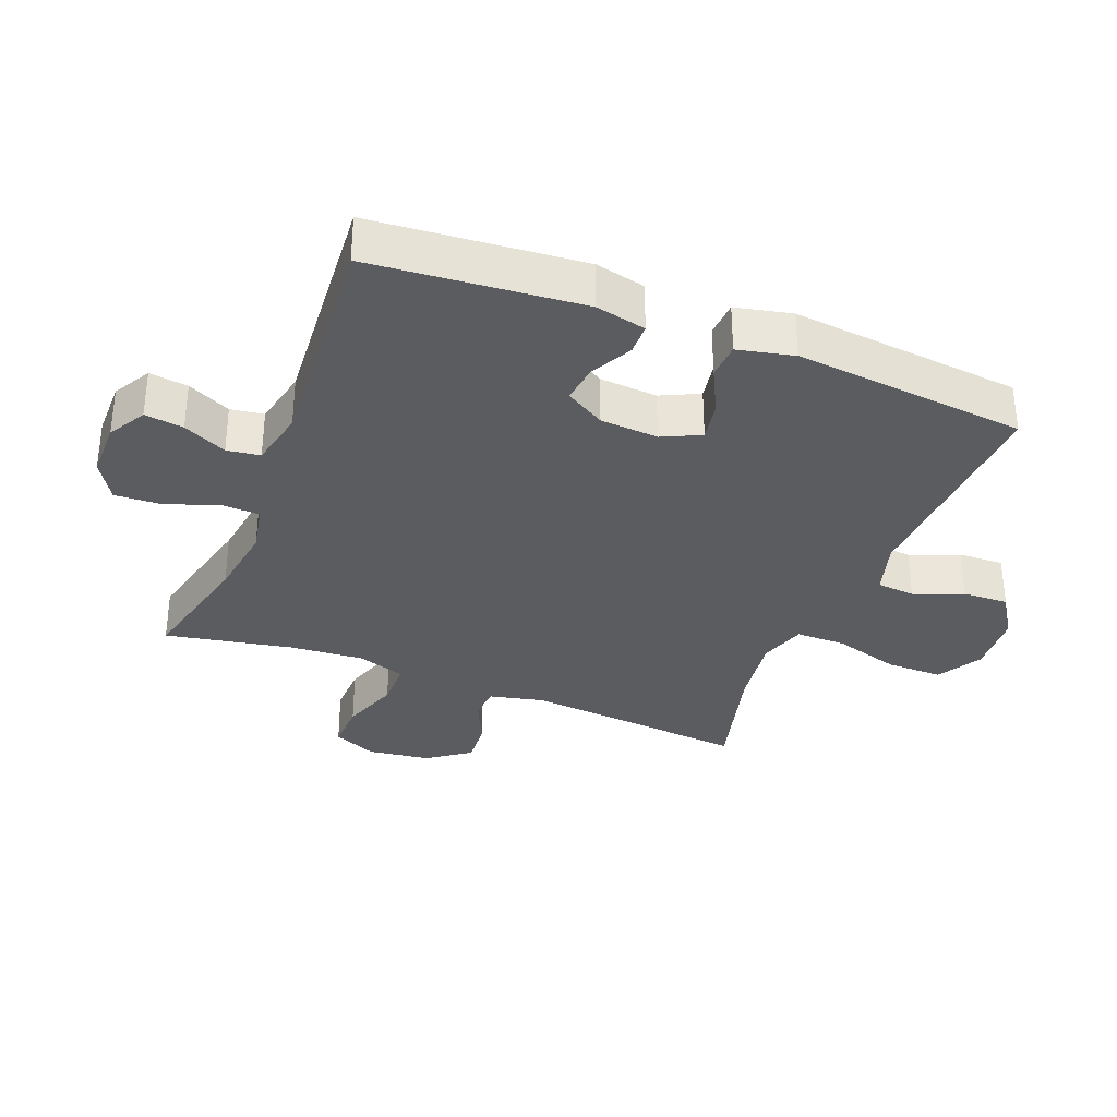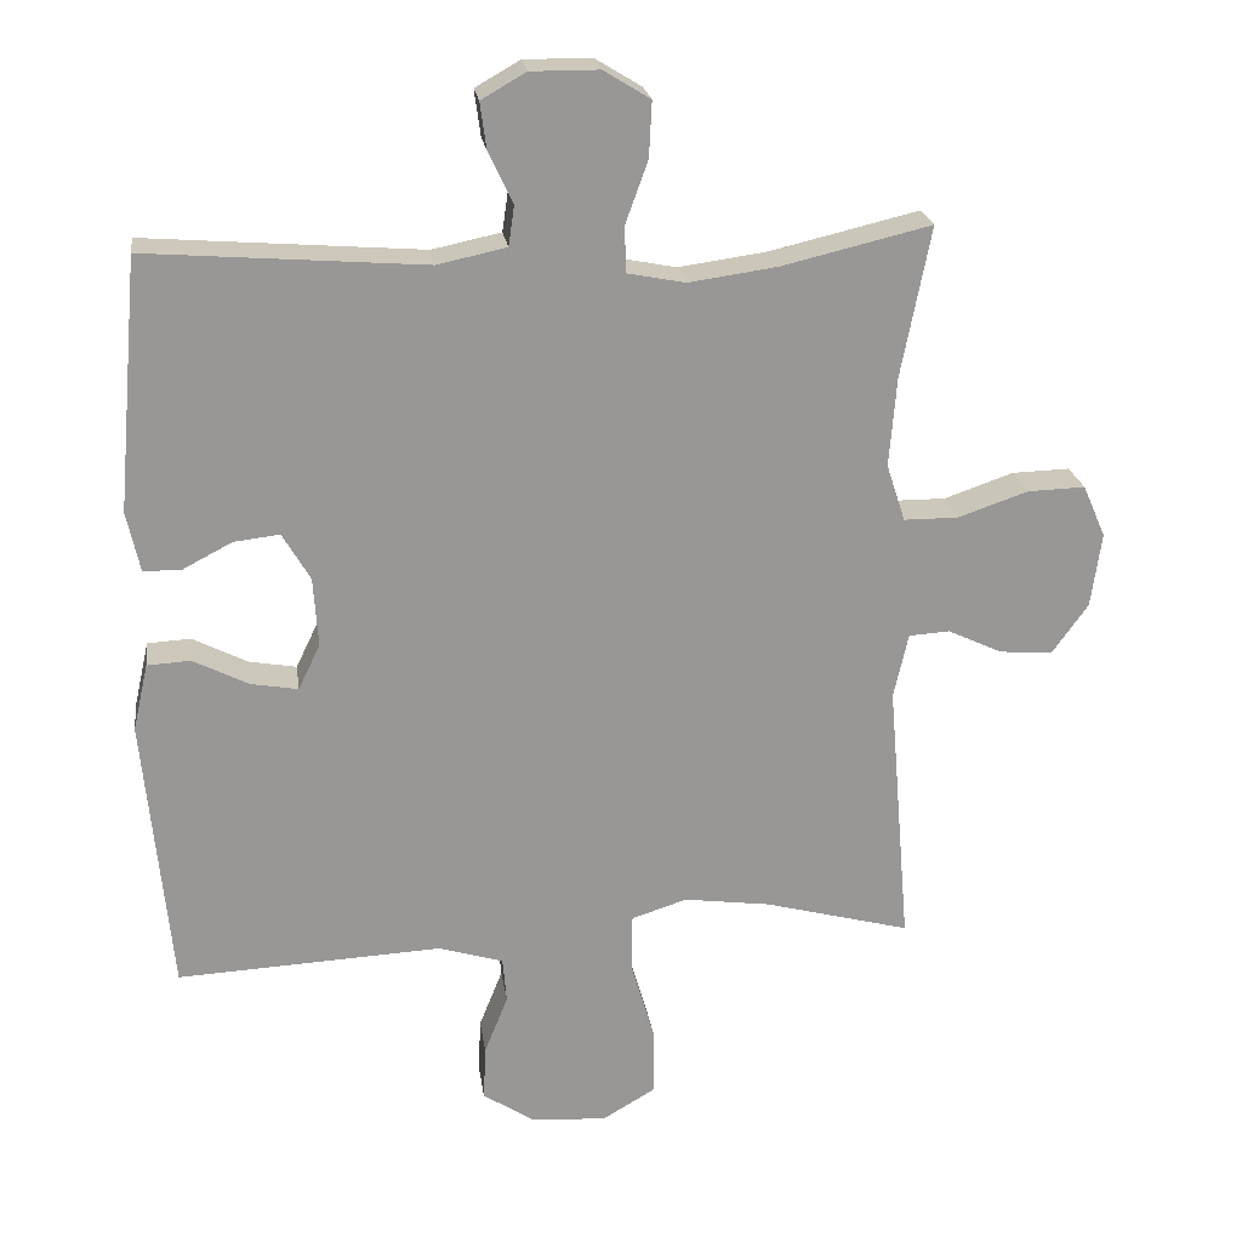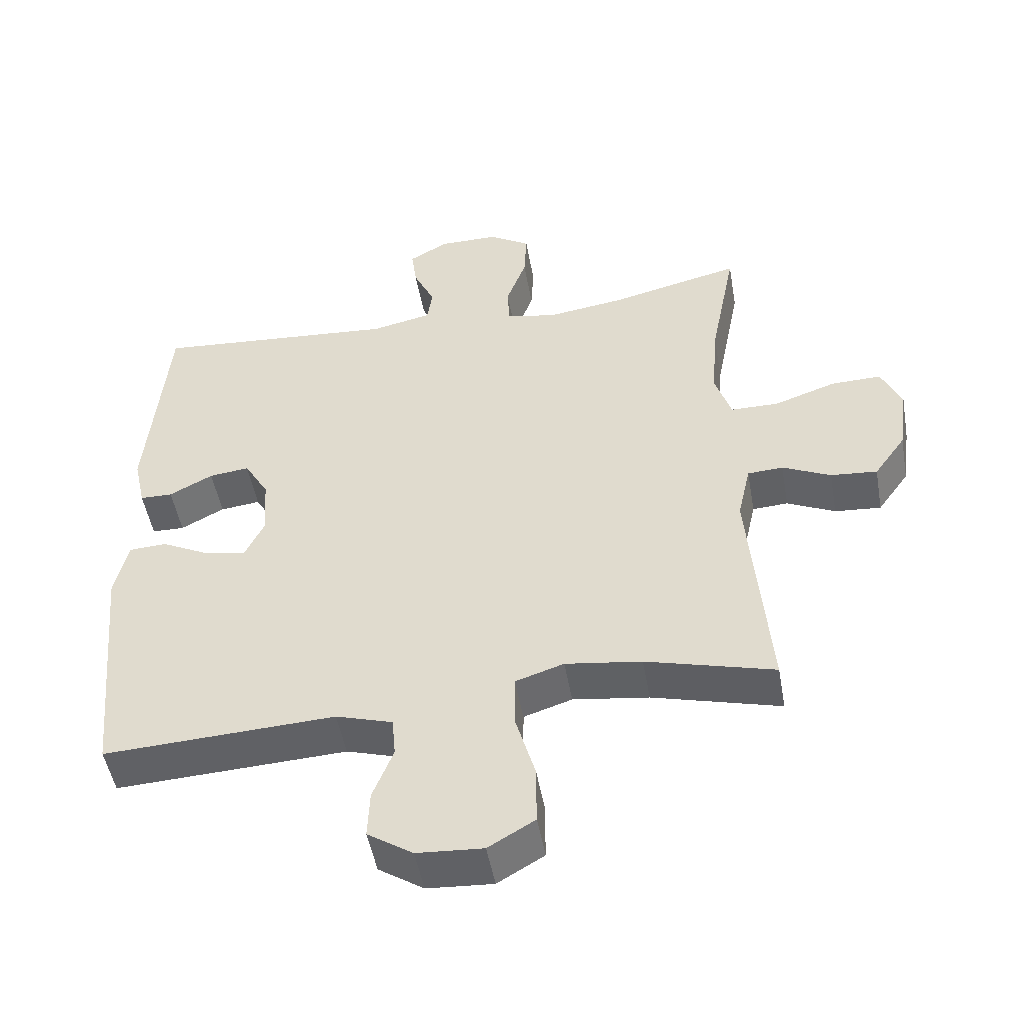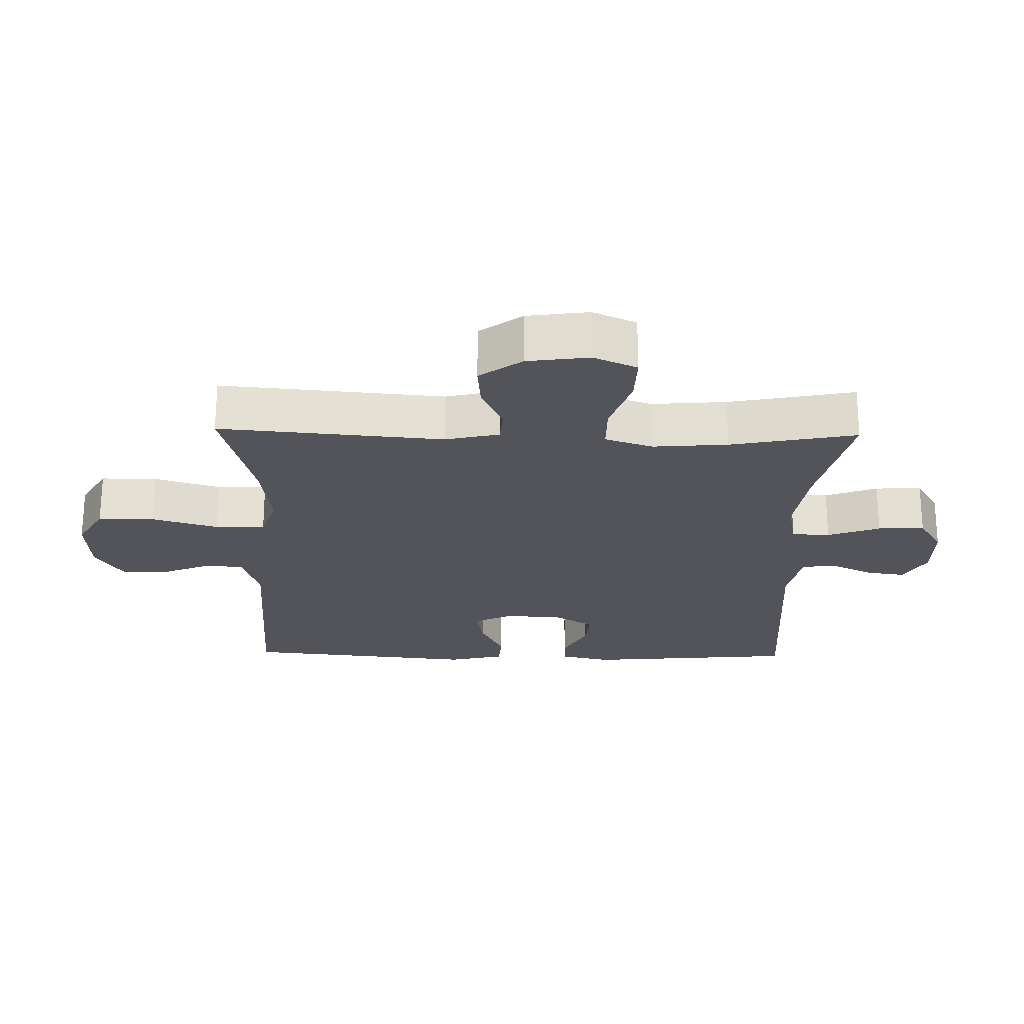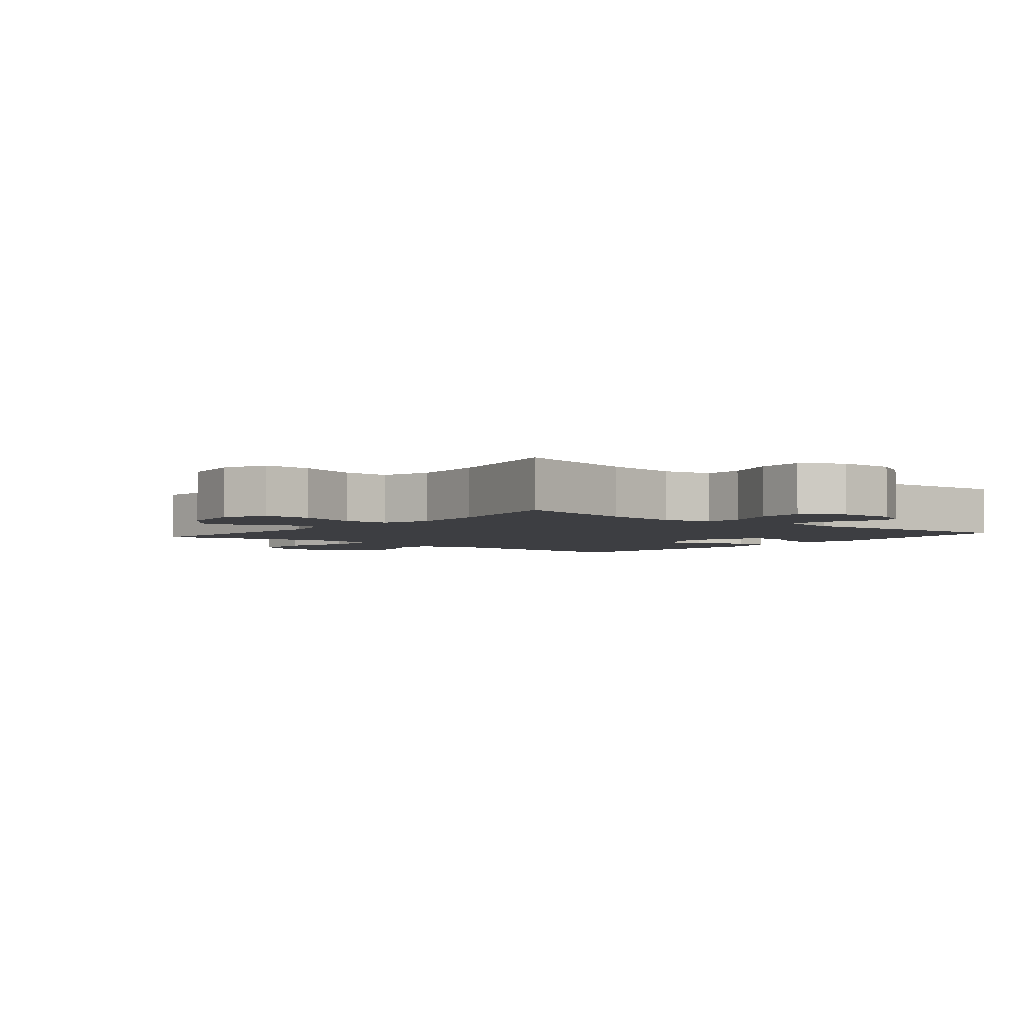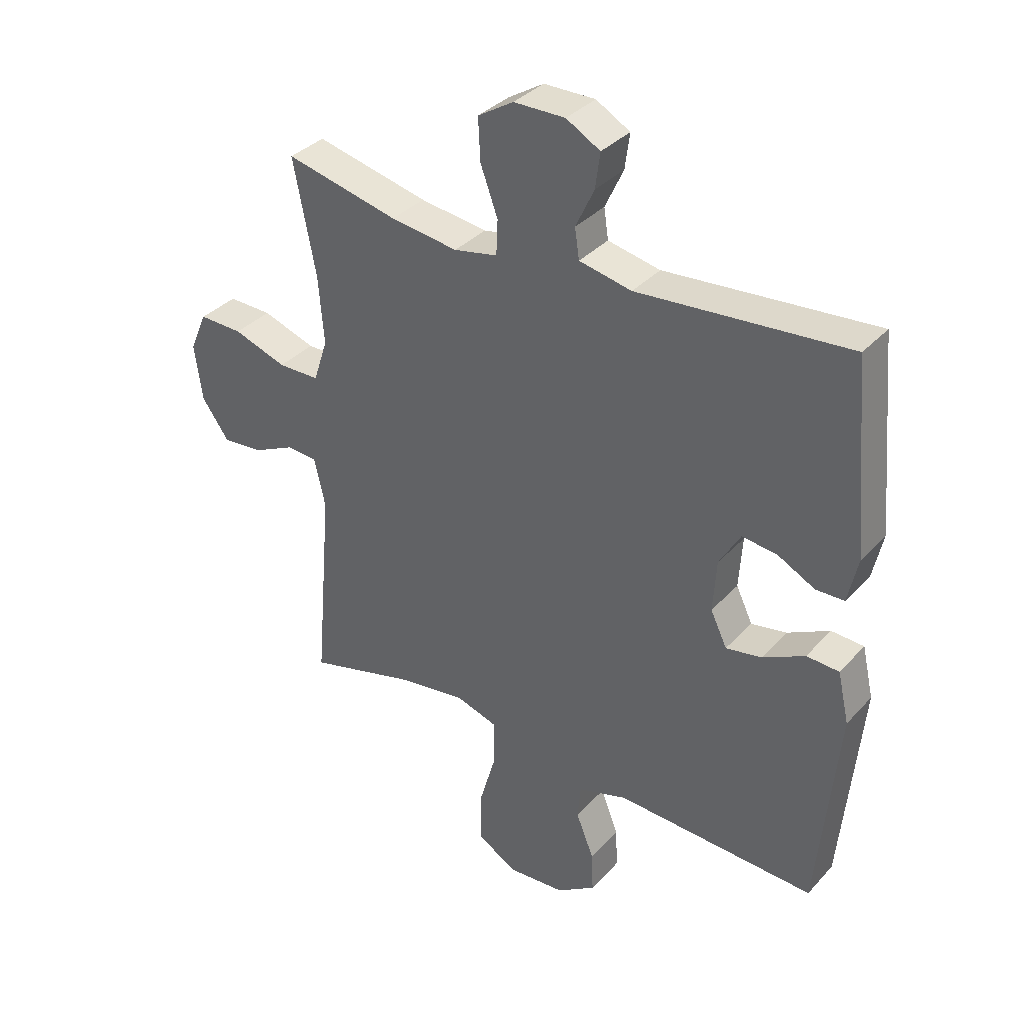
<metadata>
{"format":"obj","ext":"obj","renderer":"f3d","projection":"perspective","resolution":1024,"background":"white","views":[{"elev":-33.6,"azim":68.4,"up":"+Y"},{"elev":22.1,"azim":172.0,"up":"+Z"},{"elev":-49.4,"azim":-170.0,"up":"+Z"},{"elev":-23.8,"azim":-91.3,"up":"+Y"},{"elev":-3.5,"azim":-39.3,"up":"+Y"},{"elev":35.0,"azim":35.8,"up":"+Z"}]}
</metadata>
<code>
o path10052
v -0.4373 0.0375 0.3147
v -0.4276 0.0375 0.1957
v -0.4525 0.0375 0.1198
v -0.5252 0.0375 0.1194
v -0.6185 0.0375 0.1513
v -0.695 0.0375 0.1534
v -0.7253 0.0375 0.08423
v -0.7114 0.0375 -0.0149
v -0.6634 0.0375 -0.08196
v -0.5929 0.0375 -0.07618
v -0.5199 0.0375 -0.04207
v -0.466 0.0375 -0.04539
v -0.4464 0.0375 -0.1316
v -0.4766 0.0375 -0.487
v -0.2822 0.0375 -0.4354
v -0.1667 0.0375 -0.4196
v -0.09311 0.0375 -0.4432
v -0.09276 0.0375 -0.5225
v -0.1232 0.0375 -0.6275
v -0.1235 0.0375 -0.7171
v -0.053 0.0375 -0.7583
v 0.04728 0.0375 -0.7518
v 0.116 0.0375 -0.7067
v 0.113 0.0375 -0.6345
v 0.08168 0.0375 -0.5563
v 0.08686 0.0375 -0.4956
v 0.1731 0.0375 -0.4696
v 0.5251 0.0375 -0.487
v 0.5605 0.0375 -0.1185
v 0.5403 0.0375 -0.02913
v 0.4831 0.0375 -0.02593
v 0.4092 0.0375 -0.06313
v 0.3465 0.0375 -0.07415
v 0.3175 0.0375 -0.01368
v 0.3235 0.0375 0.07849
v 0.3606 0.0375 0.1413
v 0.4216 0.0375 0.1343
v 0.4878 0.0375 0.09973
v 0.5374 0.0375 0.1007
v 0.555 0.0375 0.1806
v 0.5251 0.0375 0.5149
v 0.1555 0.0375 0.4861
v 0.06356 0.0375 0.5055
v 0.05579 0.0375 0.5582
v 0.08823 0.0375 0.6272
v 0.09655 0.0375 0.6889
v 0.03683 0.0375 0.7229
v -0.05325 0.0375 0.7225
v -0.1156 0.0375 0.6841
v -0.1118 0.0375 0.6104
v -0.08148 0.0375 0.5272
v -0.08401 0.0375 0.4666
v -0.1604 0.0375 0.4515
v -0.2786 0.0375 0.4681
v -0.4766 0.0375 0.5149
v -0.4373 -0.0375 0.3147
v -0.4276 -0.0375 0.1957
v -0.4525 -0.0375 0.1198
v -0.5252 -0.0375 0.1194
v -0.6185 -0.0375 0.1513
v -0.695 -0.0375 0.1534
v -0.7253 -0.0375 0.08423
v -0.7114 -0.0375 -0.0149
v -0.6634 -0.0375 -0.08196
v -0.5929 -0.0375 -0.07618
v -0.5199 -0.0375 -0.04207
v -0.466 -0.0375 -0.04539
v -0.4464 -0.0375 -0.1316
v -0.4766 -0.0375 -0.487
v -0.2822 -0.0375 -0.4354
v -0.1667 -0.0375 -0.4196
v -0.09311 -0.0375 -0.4432
v -0.09276 -0.0375 -0.5225
v -0.1232 -0.0375 -0.6275
v -0.1235 -0.0375 -0.7171
v -0.053 -0.0375 -0.7583
v 0.04728 -0.0375 -0.7518
v 0.116 -0.0375 -0.7067
v 0.113 -0.0375 -0.6345
v 0.08168 -0.0375 -0.5563
v 0.08686 -0.0375 -0.4956
v 0.1731 -0.0375 -0.4696
v 0.5251 -0.0375 -0.487
v 0.5605 -0.0375 -0.1185
v 0.5403 -0.0375 -0.02913
v 0.4831 -0.0375 -0.02593
v 0.4092 -0.0375 -0.06313
v 0.3465 -0.0375 -0.07415
v 0.3175 -0.0375 -0.01368
v 0.3235 -0.0375 0.07849
v 0.3606 -0.0375 0.1413
v 0.4216 -0.0375 0.1343
v 0.4878 -0.0375 0.09973
v 0.5374 -0.0375 0.1007
v 0.555 -0.0375 0.1806
v 0.5251 -0.0375 0.5149
v 0.1555 -0.0375 0.4861
v 0.06356 -0.0375 0.5055
v 0.05579 -0.0375 0.5582
v 0.08823 -0.0375 0.6272
v 0.09655 -0.0375 0.6889
v 0.03683 -0.0375 0.7229
v -0.05325 -0.0375 0.7225
v -0.1156 -0.0375 0.6841
v -0.1118 -0.0375 0.6104
v -0.08148 -0.0375 0.5272
v -0.08401 -0.0375 0.4666
v -0.1604 -0.0375 0.4515
v -0.2786 -0.0375 0.4681
v -0.4766 -0.0375 0.5149
v -0.695 0.0375 0.1534
v -0.695 0.0375 0.1534
v -0.7253 0.0375 0.08423
v -0.7114 0.0375 -0.0149
v -0.6634 0.0375 -0.08196
v -0.6185 0.0375 0.1513
v -0.5929 0.0375 -0.07618
v -0.5252 0.0375 0.1194
v -0.5199 0.0375 -0.04207
v -0.4525 0.0375 0.1198
v -0.4525 0.0375 0.1198
v -0.466 0.0375 -0.04539
v -0.466 0.0375 -0.04539
v -0.4464 0.0375 -0.1316
v -0.4766 0.0375 0.5149
v -0.4766 0.0375 0.5149
v -0.4373 0.0375 0.3147
v -0.4276 0.0375 0.1957
v -0.4766 0.0375 -0.487
v -0.4766 0.0375 -0.487
v -0.2822 0.0375 -0.4354
v -0.2786 0.0375 0.4681
v -0.1667 0.0375 -0.4196
v -0.1604 0.0375 0.4515
v -0.09311 0.0375 -0.4432
v -0.09311 0.0375 -0.4432
v -0.08401 0.0375 0.4666
v -0.08401 0.0375 0.4666
v -0.1232 0.0375 -0.6275
v -0.1235 0.0375 -0.7171
v -0.053 0.0375 -0.7583
v -0.09276 0.0375 -0.5225
v -0.05325 0.0375 0.7225
v -0.1156 0.0375 0.6841
v -0.1156 0.0375 0.6841
v -0.1118 0.0375 0.6104
v -0.08148 0.0375 0.5272
v 0.03683 0.0375 0.7229
v 0.04728 0.0375 -0.7518
v 0.09655 0.0375 0.6889
v 0.09655 0.0375 0.6889
v 0.116 0.0375 -0.7067
v 0.08823 0.0375 0.6272
v 0.05579 0.0375 0.5582
v 0.06356 0.0375 0.5055
v 0.06356 0.0375 0.5055
v 0.1555 0.0375 0.4861
v 0.08168 0.0375 -0.5563
v 0.08686 0.0375 -0.4956
v 0.08686 0.0375 -0.4956
v 0.113 0.0375 -0.6345
v 0.1731 0.0375 -0.4696
v 0.3175 0.0375 -0.01368
v 0.3235 0.0375 0.07849
v 0.3465 0.0375 -0.07415
v 0.3465 0.0375 -0.07415
v 0.3606 0.0375 0.1413
v 0.3606 0.0375 0.1413
v 0.4092 0.0375 -0.06313
v 0.4216 0.0375 0.1343
v 0.4831 0.0375 -0.02593
v 0.4878 0.0375 0.09973
v 0.5251 0.0375 0.5149
v 0.5251 0.0375 0.5149
v 0.5403 0.0375 -0.02913
v 0.5403 0.0375 -0.02913
v 0.5374 0.0375 0.1007
v 0.5374 0.0375 0.1007
v 0.5251 0.0375 -0.487
v 0.5251 0.0375 -0.487
v 0.555 0.0375 0.1806
v 0.5605 0.0375 -0.1185
v -0.695 -0.0375 0.1534
v -0.695 -0.0375 0.1534
v -0.7253 -0.0375 0.08423
v -0.7114 -0.0375 -0.0149
v -0.6634 -0.0375 -0.08196
v -0.6185 -0.0375 0.1513
v -0.5929 -0.0375 -0.07618
v -0.5252 -0.0375 0.1194
v -0.5199 -0.0375 -0.04207
v -0.4525 -0.0375 0.1198
v -0.4525 -0.0375 0.1198
v -0.466 -0.0375 -0.04539
v -0.466 -0.0375 -0.04539
v -0.4464 -0.0375 -0.1316
v -0.4766 -0.0375 0.5149
v -0.4766 -0.0375 0.5149
v -0.4373 -0.0375 0.3147
v -0.4276 -0.0375 0.1957
v -0.4766 -0.0375 -0.487
v -0.4766 -0.0375 -0.487
v -0.2822 -0.0375 -0.4354
v -0.2786 -0.0375 0.4681
v -0.1667 -0.0375 -0.4196
v -0.1604 -0.0375 0.4515
v -0.09311 -0.0375 -0.4432
v -0.09311 -0.0375 -0.4432
v -0.08401 -0.0375 0.4666
v -0.08401 -0.0375 0.4666
v -0.1232 -0.0375 -0.6275
v -0.1235 -0.0375 -0.7171
v -0.053 -0.0375 -0.7583
v -0.09276 -0.0375 -0.5225
v -0.05325 -0.0375 0.7225
v -0.1156 -0.0375 0.6841
v -0.1156 -0.0375 0.6841
v -0.1118 -0.0375 0.6104
v -0.08148 -0.0375 0.5272
v 0.03683 -0.0375 0.7229
v 0.04728 -0.0375 -0.7518
v 0.09655 -0.0375 0.6889
v 0.09655 -0.0375 0.6889
v 0.116 -0.0375 -0.7067
v 0.08823 -0.0375 0.6272
v 0.05579 -0.0375 0.5582
v 0.06356 -0.0375 0.5055
v 0.06356 -0.0375 0.5055
v 0.1555 -0.0375 0.4861
v 0.08168 -0.0375 -0.5563
v 0.08686 -0.0375 -0.4956
v 0.08686 -0.0375 -0.4956
v 0.113 -0.0375 -0.6345
v 0.1731 -0.0375 -0.4696
v 0.3175 -0.0375 -0.01368
v 0.3235 -0.0375 0.07849
v 0.3465 -0.0375 -0.07415
v 0.3465 -0.0375 -0.07415
v 0.3606 -0.0375 0.1413
v 0.3606 -0.0375 0.1413
v 0.4092 -0.0375 -0.06313
v 0.4216 -0.0375 0.1343
v 0.4831 -0.0375 -0.02593
v 0.4878 -0.0375 0.09973
v 0.5251 -0.0375 0.5149
v 0.5251 -0.0375 0.5149
v 0.5403 -0.0375 -0.02913
v 0.5403 -0.0375 -0.02913
v 0.5374 -0.0375 0.1007
v 0.5374 -0.0375 0.1007
v 0.5251 -0.0375 -0.487
v 0.5251 -0.0375 -0.487
v 0.555 -0.0375 0.1806
v 0.5605 -0.0375 -0.1185
f 235 192 194
f 191 192 190
f 249 253 244
f 200 206 199
f 199 206 204
f 230 211 233
f 191 190 189
f 233 221 224
f 214 211 230
f 186 188 185
f 227 209 229
f 241 237 254
f 247 243 254
f 235 200 192
f 229 239 245
f 213 211 212
f 242 245 239
f 235 207 237
f 186 189 188
f 203 196 201
f 235 196 205
f 209 227 219
f 219 226 218
f 237 207 234
f 236 229 209
f 239 229 236
f 189 186 187
f 235 194 196
f 199 204 197
f 218 215 216
f 225 215 226
f 209 206 236
f 231 214 230
f 236 200 235
f 221 211 213
f 222 220 225
f 194 192 191
f 185 188 183
f 220 215 225
f 244 253 242
f 253 245 242
f 235 205 207
f 234 207 231
f 231 207 214
f 251 237 234
f 226 219 227
f 188 189 190
f 218 226 215
f 236 206 200
f 233 211 221
f 205 196 203
f 254 237 251
f 254 243 241
f 112 7 62 184
f 7 8 63 62
f 8 9 64 63
f 5 6 61 60
f 9 10 65 64
f 4 5 60 59
f 10 11 66 65
f 121 4 59 193
f 11 123 195 66
f 12 13 68 67
f 126 1 56 198
f 2 3 58 57
f 13 130 202 68
f 1 2 57 56
f 14 15 70 69
f 54 55 110 109
f 15 16 71 70
f 53 54 109 108
f 16 136 208 71
f 138 53 108 210
f 19 20 75 74
f 20 21 76 75
f 18 19 74 73
f 48 145 217 103
f 49 50 105 104
f 50 51 106 105
f 17 18 73 72
f 51 52 107 106
f 47 48 103 102
f 21 22 77 76
f 151 47 102 223
f 22 23 78 77
f 45 46 101 100
f 44 45 100 99
f 156 44 99 228
f 42 43 98 97
f 25 160 232 80
f 24 25 80 79
f 23 24 79 78
f 26 27 82 81
f 34 35 90 89
f 166 34 89 238
f 35 168 240 90
f 32 33 88 87
f 36 37 92 91
f 31 32 87 86
f 37 38 93 92
f 174 42 97 246
f 176 31 86 248
f 38 178 250 93
f 27 180 252 82
f 40 41 96 95
f 39 40 95 94
f 29 30 85 84
f 28 29 84 83
f 163 122 120
f 119 118 120
f 177 172 181
f 128 127 134
f 127 132 134
f 158 161 139
f 119 117 118
f 161 152 149
f 142 158 139
f 114 113 116
f 155 157 137
f 169 182 165
f 175 182 171
f 163 120 128
f 157 173 167
f 141 140 139
f 170 167 173
f 163 165 135
f 114 116 117
f 131 129 124
f 163 133 124
f 137 147 155
f 147 146 154
f 165 162 135
f 164 137 157
f 167 164 157
f 117 115 114
f 163 124 122
f 127 125 132
f 146 144 143
f 153 154 143
f 137 164 134
f 159 158 142
f 164 163 128
f 149 141 139
f 150 153 148
f 122 119 120
f 113 111 116
f 148 153 143
f 172 170 181
f 181 170 173
f 163 135 133
f 162 159 135
f 159 142 135
f 179 162 165
f 154 155 147
f 116 118 117
f 146 143 154
f 164 128 134
f 161 149 139
f 133 131 124
f 182 179 165
f 182 169 171

</code>
